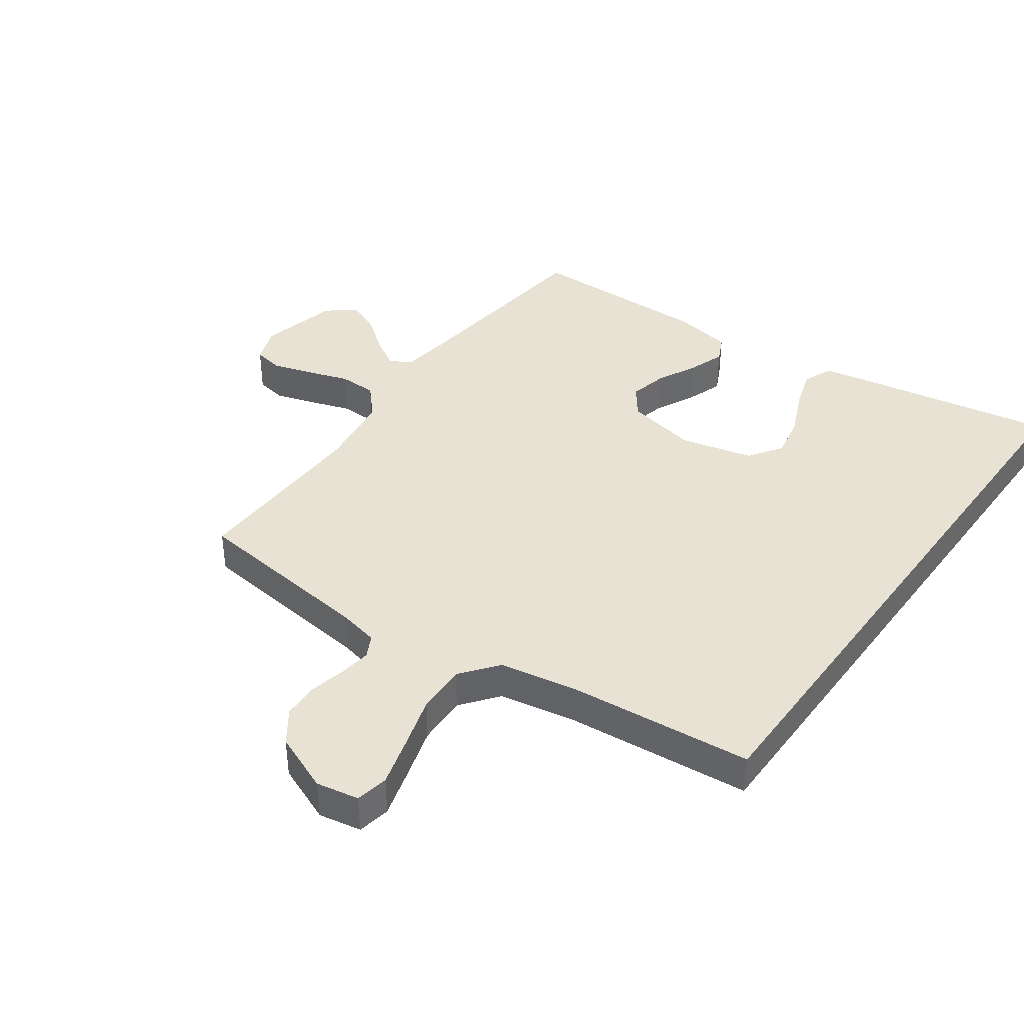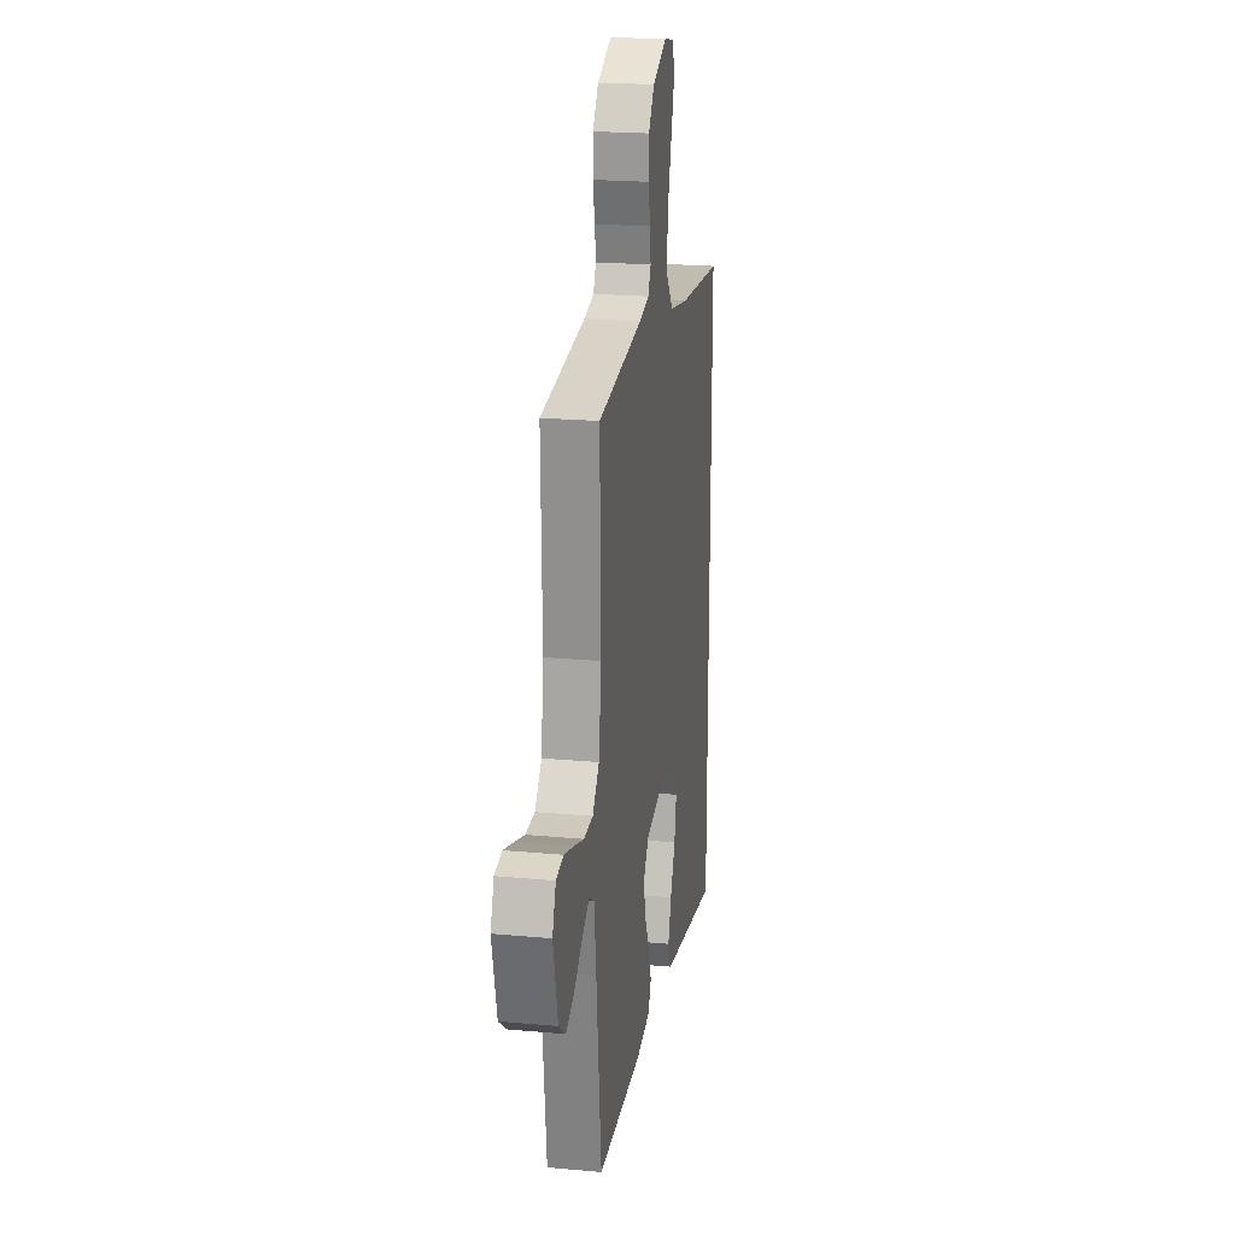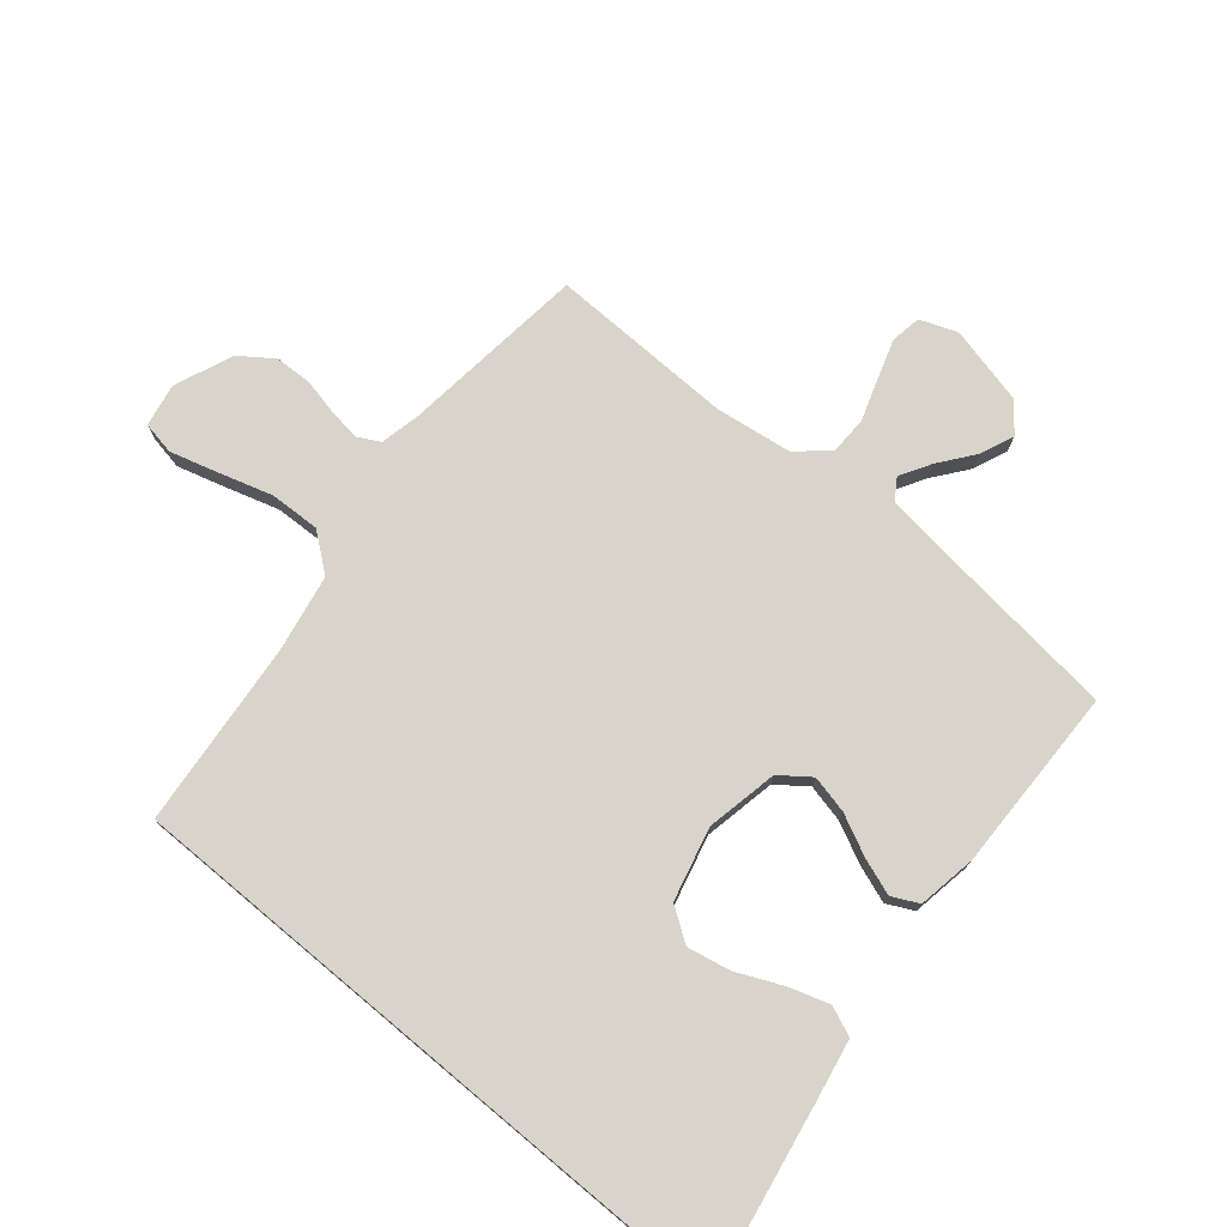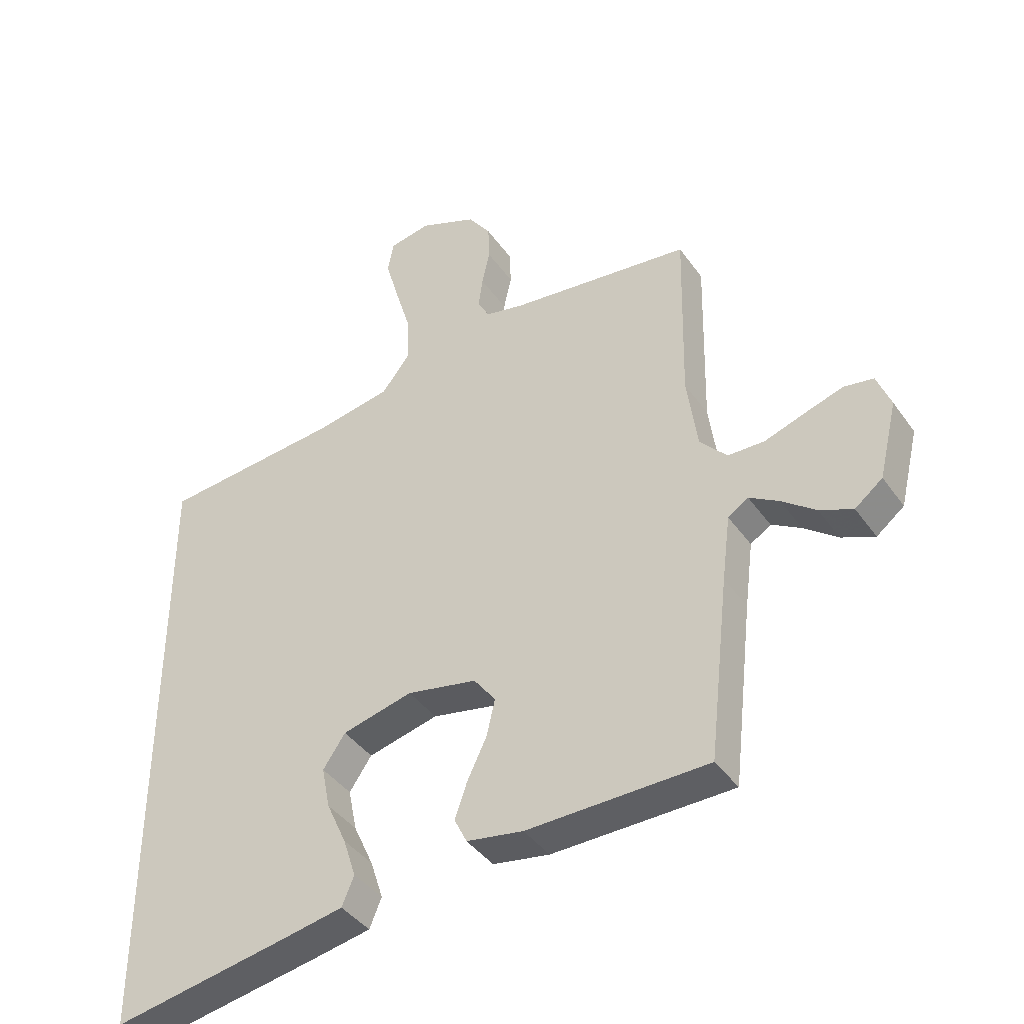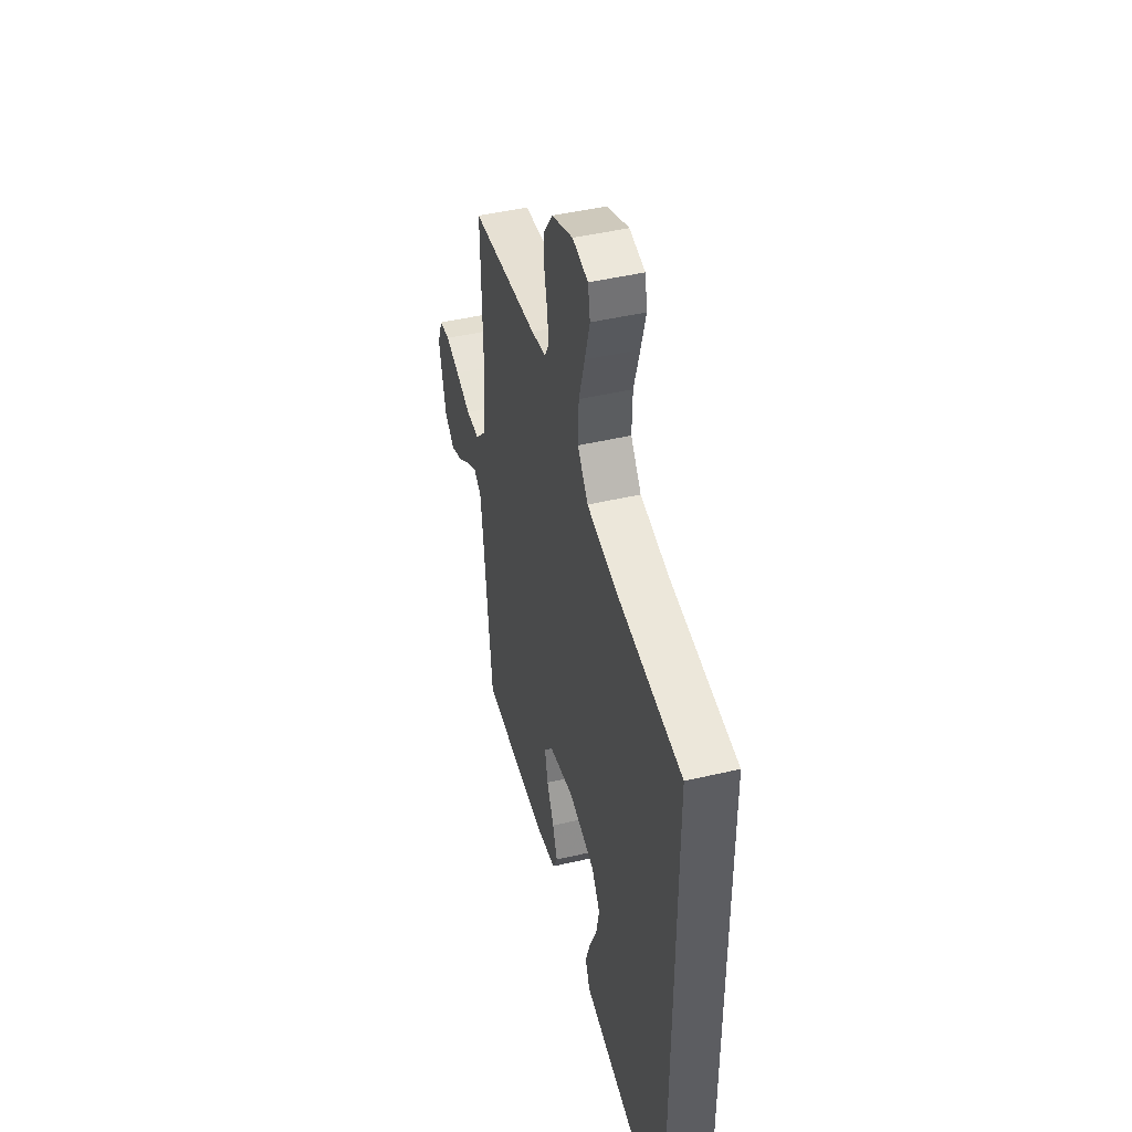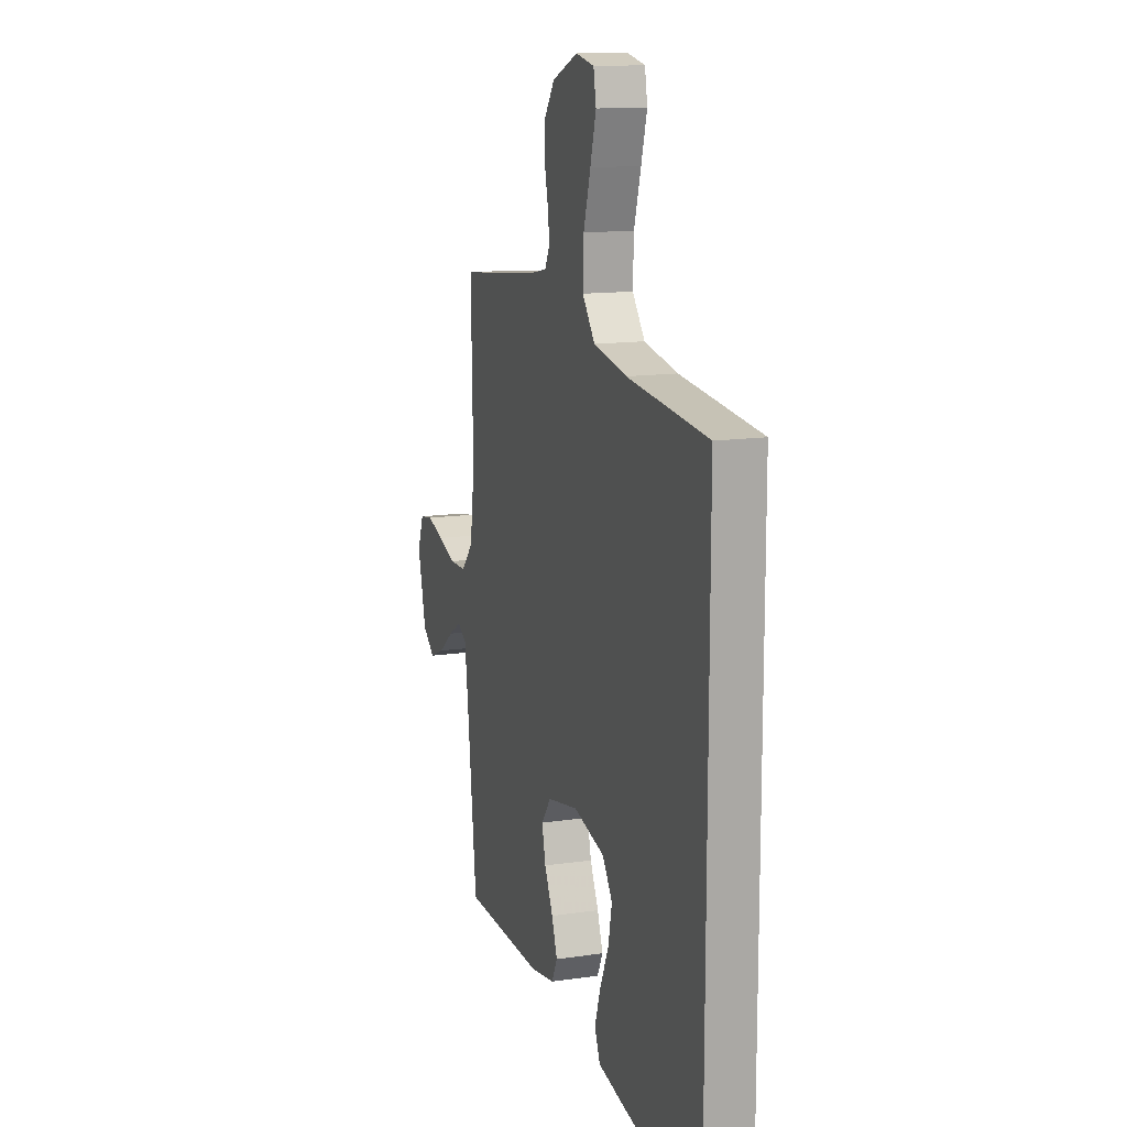
<metadata>
{"format":"obj","ext":"obj","renderer":"f3d","projection":"perspective","resolution":1024,"background":"white","views":[{"elev":39.9,"azim":35.8,"up":"+Y"},{"elev":21.5,"azim":-80.7,"up":"+Z"},{"elev":75.1,"azim":129.9,"up":"+Y"},{"elev":-40.9,"azim":-148.0,"up":"+Z"},{"elev":45.7,"azim":74.9,"up":"+Z"},{"elev":13.6,"azim":71.7,"up":"+Z"}]}
</metadata>
<code>
v 0.5 0.07 -0.6
v 0.2 0.07 -0.546
v 0.106 0.07 -0.528
v 0.086 0.07 -0.48
v 0.107 0.07 -0.415
v 0.14 0.07 -0.342
v 0.154 0.07 -0.272
v 0.117 0.07 -0.218
v 0 0.07 -0.189
v -0.116 0.07 -0.212
v -0.152 0.07 -0.26
v -0.138 0.07 -0.321
v -0.106 0.07 -0.387
v -0.085 0.07 -0.446
v -0.106 0.07 -0.489
v -0.2 0.07 -0.505
v -0.5 0.07 -0.5
v -0.534 0.07 -0.2
v -0.548 0.07 -0.091
v -0.582 0.07 -0.069
v -0.631 0.07 -0.098
v -0.687 0.07 -0.141
v -0.742 0.07 -0.164
v -0.788 0.07 -0.128
v -0.819 0.07 0
v -0.796 0.07 0.06
v -0.747 0.07 0.068
v -0.684 0.07 0.048
v -0.616 0.07 0.025
v -0.555 0.07 0.026
v -0.51 0.07 0.076
v -0.493 0.07 0.2
v -0.5 0.07 0.5
v -0.2 0.07 0.535
v -0.134 0.07 0.549
v -0.115 0.07 0.585
v -0.122 0.07 0.636
v -0.135 0.07 0.695
v -0.133 0.07 0.755
v -0.095 0.07 0.808
v 0 0.07 0.847
v 0.069 0.07 0.834
v 0.079 0.07 0.781
v 0.057 0.07 0.704
v 0.031 0.07 0.617
v 0.028 0.07 0.536
v 0.075 0.07 0.476
v 0.2 0.07 0.453
v 0.5 0.07 0.425
v 0.5 0 -0.6
v 0.2 0 -0.546
v 0.106 0 -0.528
v 0.086 0 -0.48
v 0.107 0 -0.415
v 0.14 0 -0.342
v 0.154 0 -0.272
v 0.117 0 -0.218
v 0 0 -0.189
v -0.116 0 -0.212
v -0.152 0 -0.26
v -0.138 0 -0.321
v -0.106 0 -0.387
v -0.085 0 -0.446
v -0.106 0 -0.489
v -0.2 0 -0.505
v -0.5 0 -0.5
v -0.534 0 -0.2
v -0.548 0 -0.091
v -0.582 0 -0.069
v -0.631 0 -0.098
v -0.687 0 -0.141
v -0.742 0 -0.164
v -0.788 0 -0.128
v -0.819 0 0
v -0.796 0 0.06
v -0.747 0 0.068
v -0.684 0 0.048
v -0.616 0 0.025
v -0.555 0 0.026
v -0.51 0 0.076
v -0.493 0 0.2
v -0.5 0 0.5
v -0.2 0 0.535
v -0.134 0 0.549
v -0.115 0 0.585
v -0.122 0 0.636
v -0.135 0 0.695
v -0.133 0 0.755
v -0.095 0 0.808
v 0 0 0.847
v 0.069 0 0.834
v 0.079 0 0.781
v 0.057 0 0.704
v 0.031 0 0.617
v 0.028 0 0.536
v 0.075 0 0.476
v 0.2 0 0.453
v 0.5 0 0.425
f 48 49 1 2
f 47 48 2
f 46 47 2
f 43 44 45
f 42 43 45
f 41 42 45
f 40 41 45
f 39 40 45
f 38 39 45
f 37 38 45
f 36 37 45 46
f 35 36 46
f 34 35 46
f 32 33 34 46
f 31 32 46
f 30 31 46
f 27 28 29
f 26 27 29
f 25 26 29
f 24 25 29
f 23 24 29
f 22 23 29
f 21 22 29
f 20 21 29 30
f 19 20 30 46
f 16 17 18
f 15 16 18
f 14 15 18
f 13 14 18
f 12 13 18
f 11 12 18 19
f 10 11 19 46
f 4 5 6
f 3 4 6
f 2 3 6
f 2 6 7
f 46 2 7
f 9 10 46
f 8 9 46
f 7 8 46
f 51 50 98 97
f 51 97 96
f 51 96 95
f 94 93 92
f 94 92 91
f 94 91 90
f 94 90 89
f 94 89 88
f 94 88 87
f 94 87 86
f 95 94 86 85
f 95 85 84
f 95 84 83
f 95 83 82 81
f 95 81 80
f 95 80 79
f 78 77 76
f 78 76 75
f 78 75 74
f 78 74 73
f 78 73 72
f 78 72 71
f 78 71 70
f 79 78 70 69
f 95 79 69 68
f 67 66 65
f 67 65 64
f 67 64 63
f 67 63 62
f 67 62 61
f 68 67 61 60
f 95 68 60 59
f 55 54 53
f 55 53 52
f 55 52 51
f 56 55 51
f 56 51 95
f 95 59 58
f 95 58 57
f 95 57 56
f 1 50 51 2
f 2 51 52 3
f 3 52 53 4
f 4 53 54 5
f 5 54 55 6
f 6 55 56 7
f 7 56 57 8
f 8 57 58 9
f 9 58 59 10
f 10 59 60 11
f 11 60 61 12
f 12 61 62 13
f 13 62 63 14
f 14 63 64 15
f 15 64 65 16
f 16 65 66 17
f 17 66 67 18
f 18 67 68 19
f 19 68 69 20
f 20 69 70 21
f 21 70 71 22
f 22 71 72 23
f 23 72 73 24
f 24 73 74 25
f 25 74 75 26
f 26 75 76 27
f 27 76 77 28
f 28 77 78 29
f 29 78 79 30
f 30 79 80 31
f 31 80 81 32
f 32 81 82 33
f 33 82 83 34
f 34 83 84 35
f 35 84 85 36
f 36 85 86 37
f 37 86 87 38
f 38 87 88 39
f 39 88 89 40
f 40 89 90 41
f 41 90 91 42
f 42 91 92 43
f 43 92 93 44
f 44 93 94 45
f 45 94 95 46
f 46 95 96 47
f 47 96 97 48
f 48 97 98 49
f 49 98 50 1

</code>
